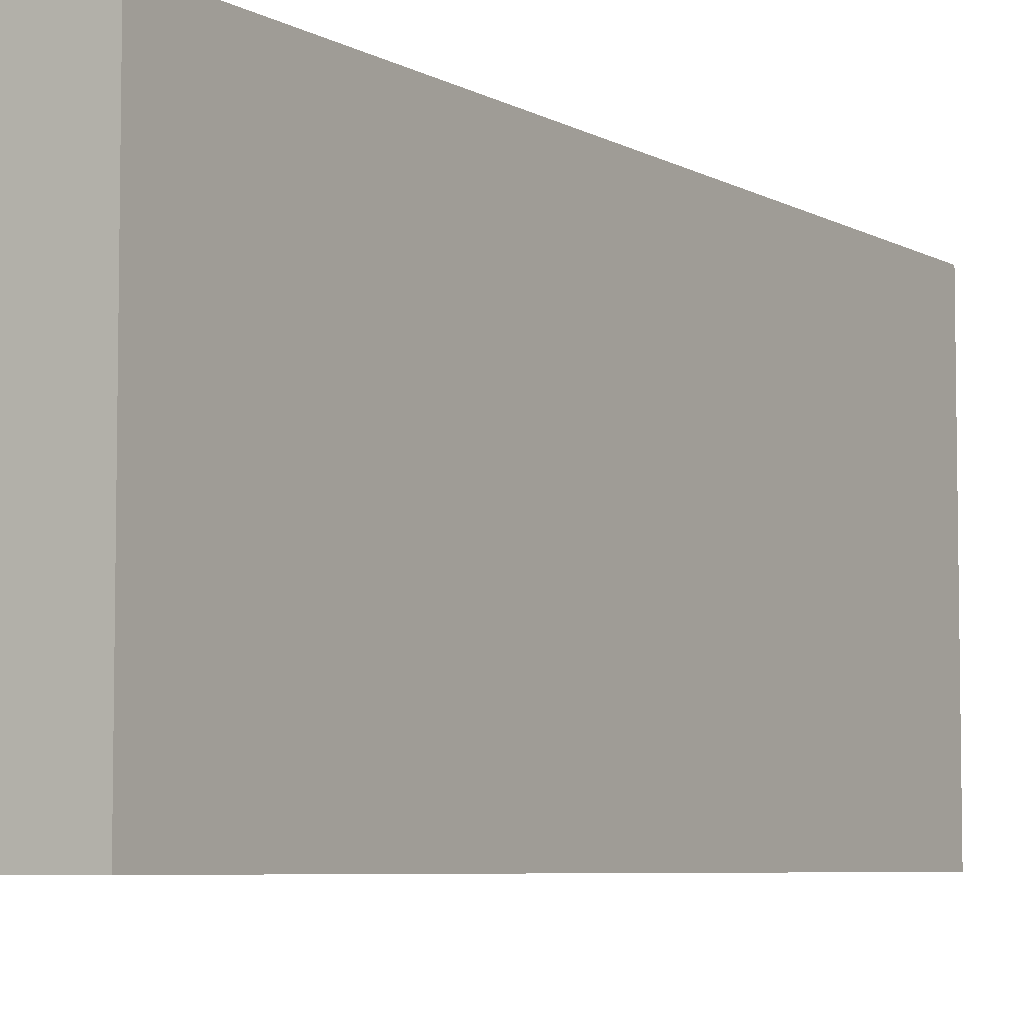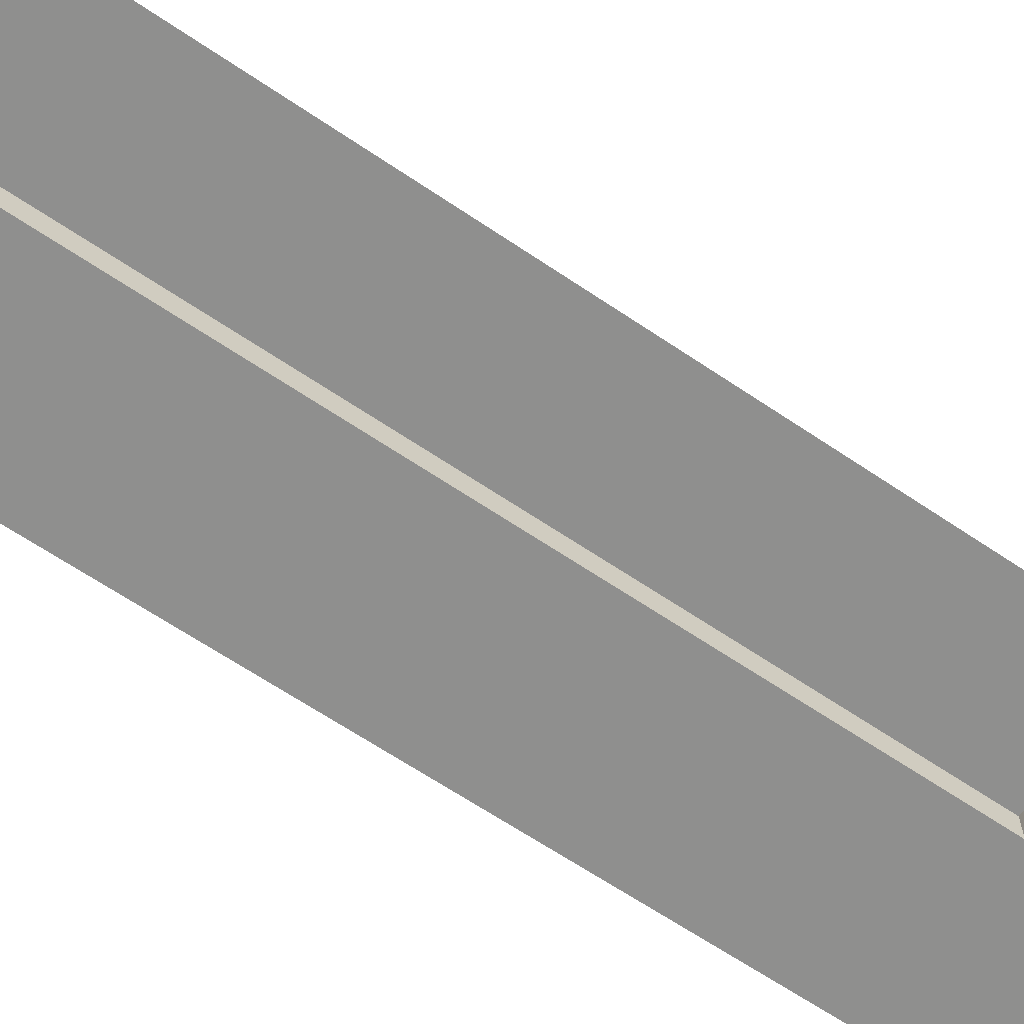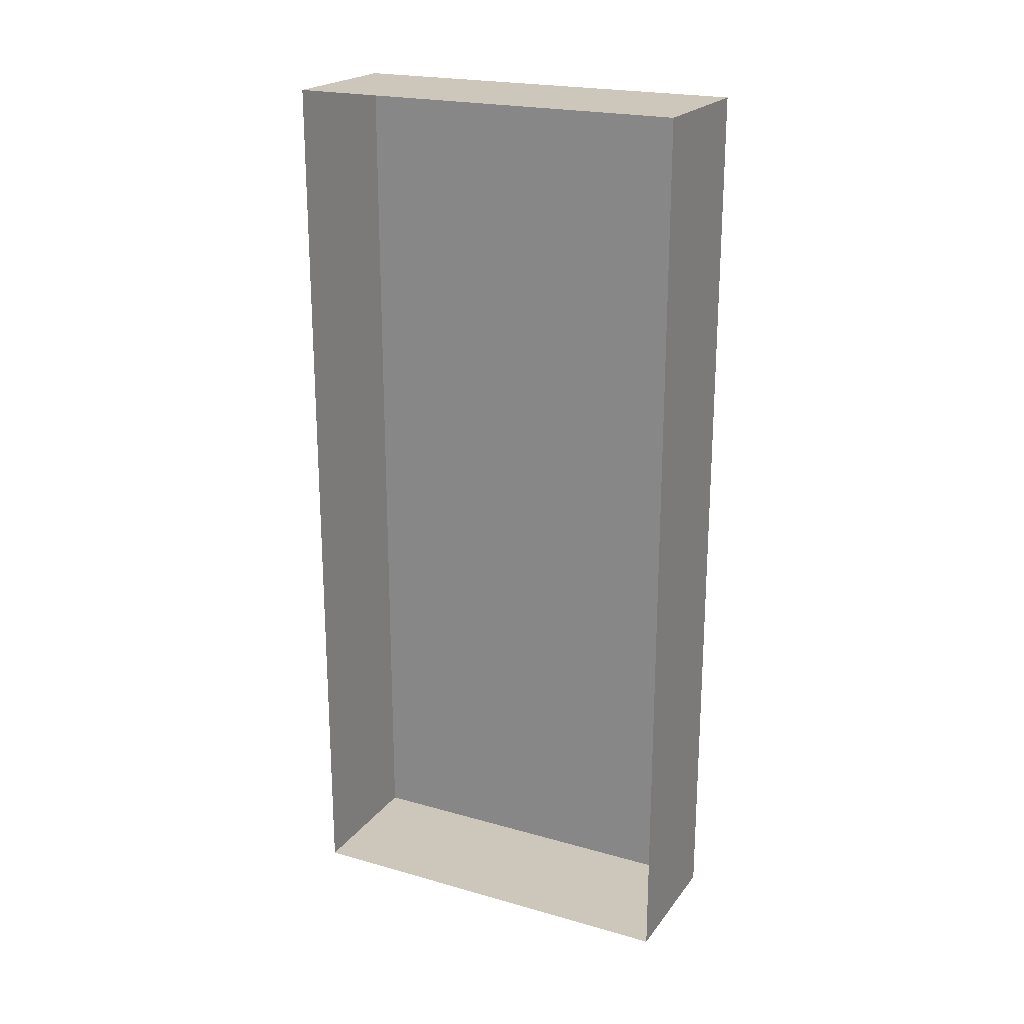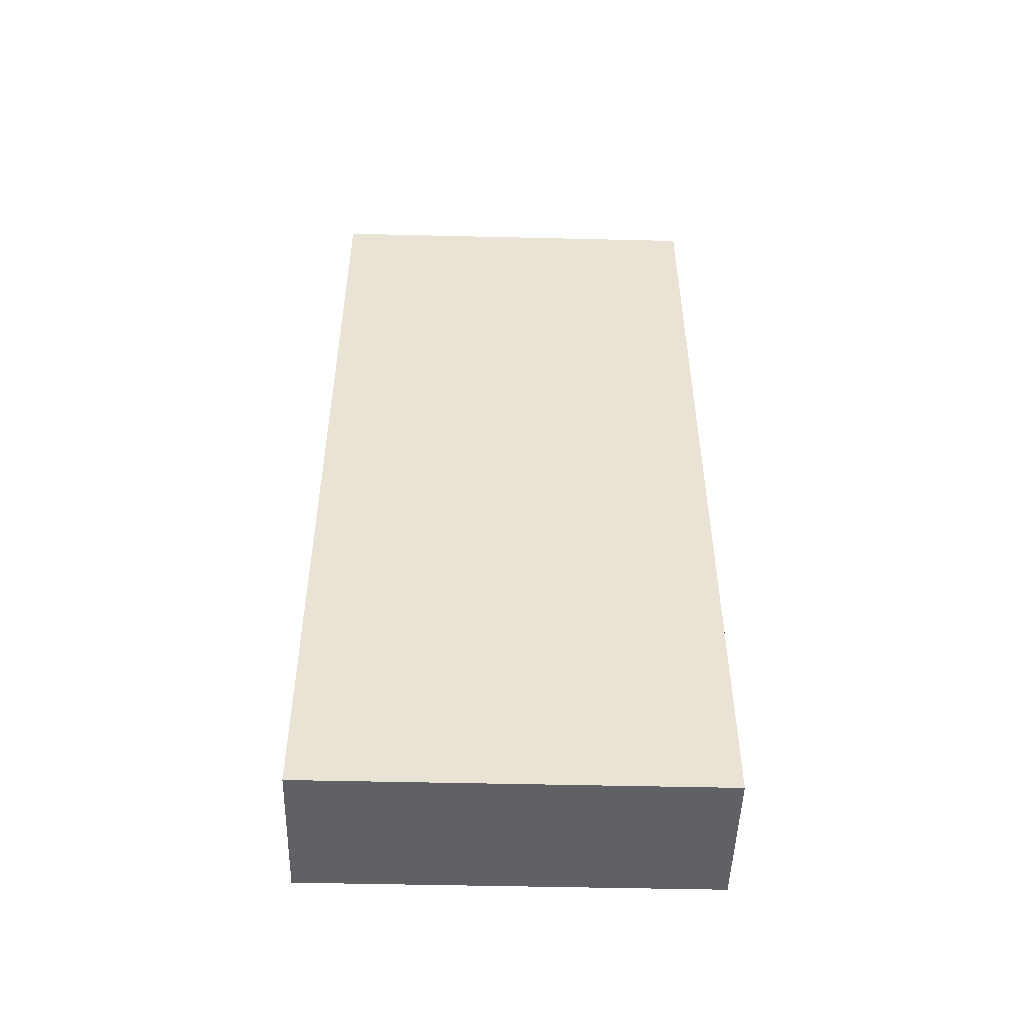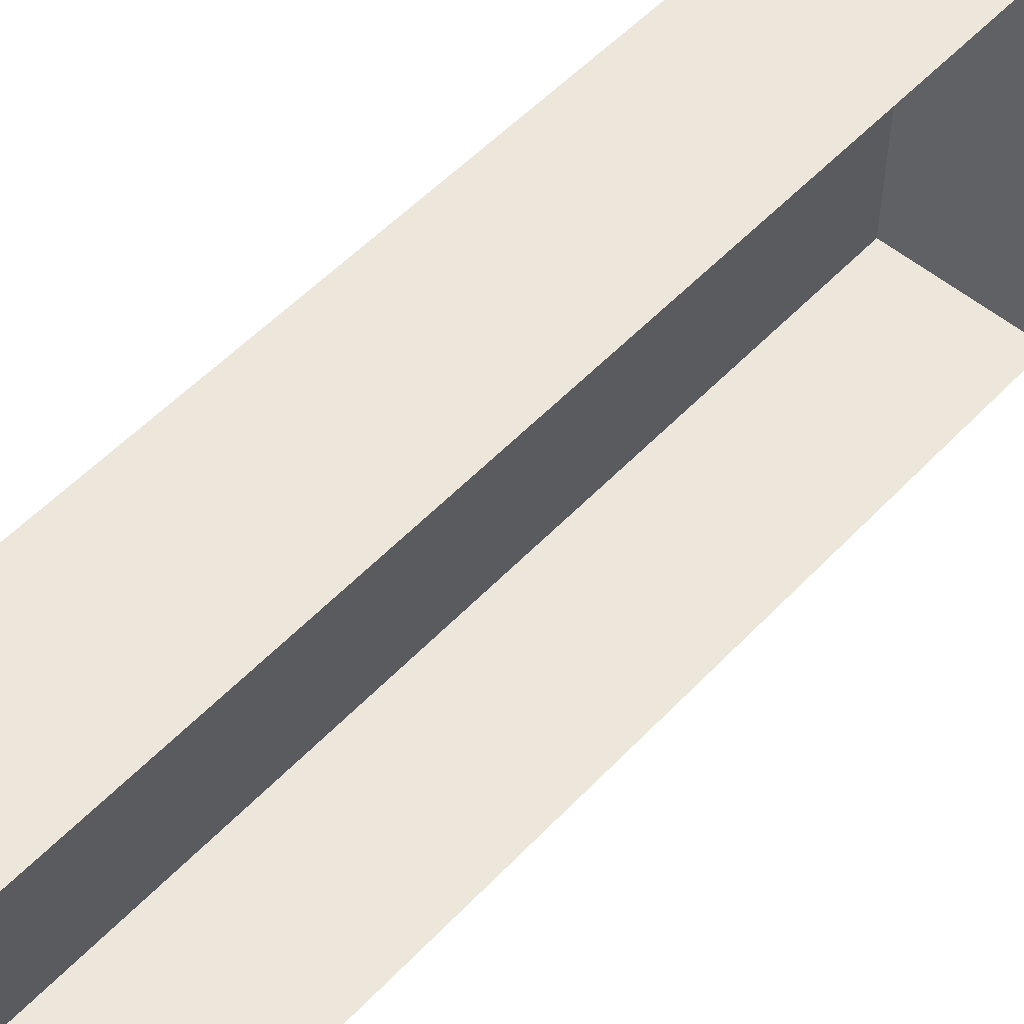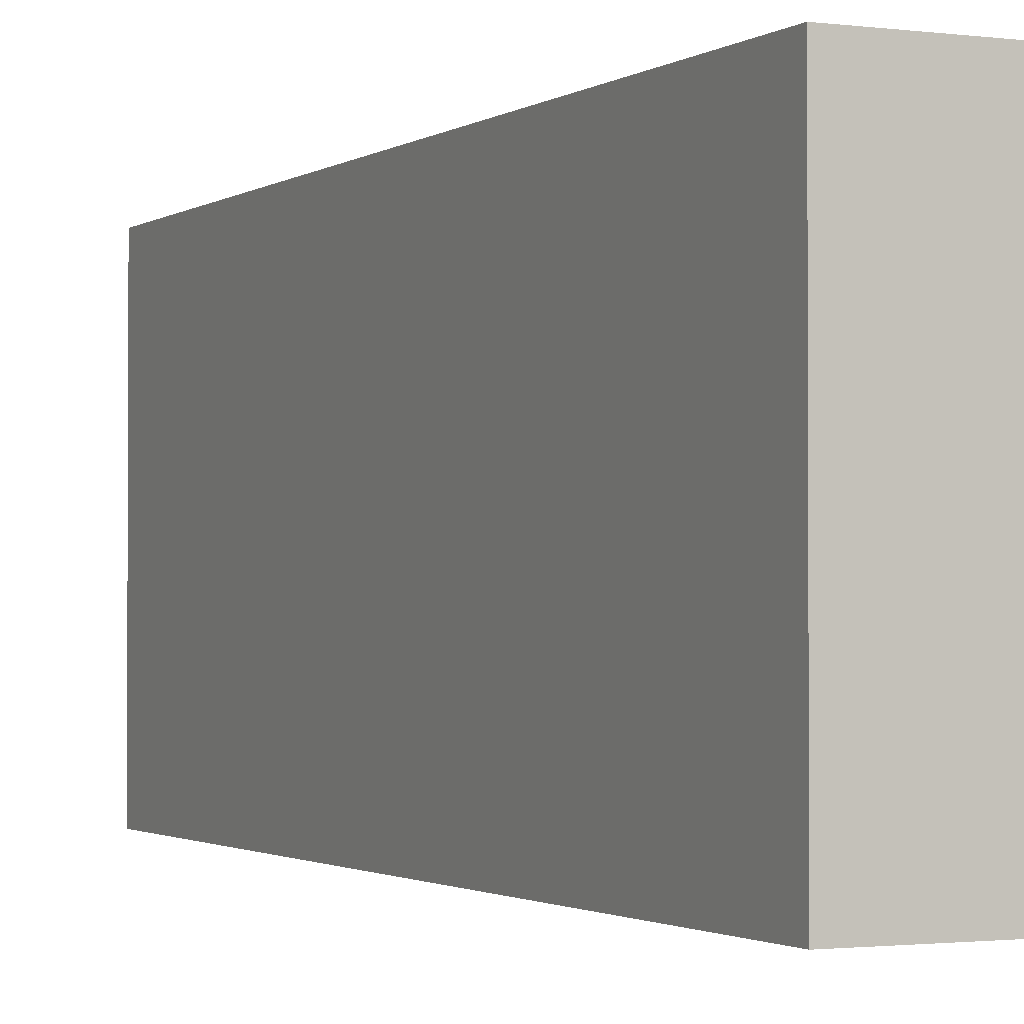
<metadata>
{"format":"obj","ext":"obj","renderer":"f3d","projection":"perspective","resolution":1024,"background":"white","views":[{"elev":-5.9,"azim":31.5,"up":"+Y"},{"elev":-65.3,"azim":-124.2,"up":"+Y"},{"elev":21.4,"azim":-63.4,"up":"+Z"},{"elev":-49.5,"azim":88.5,"up":"+Z"},{"elev":53.2,"azim":-138.1,"up":"+Y"},{"elev":-1.6,"azim":154.5,"up":"+Y"}]}
</metadata>
<code>
g default
v 0.01267 -0 0.9633
v 0.4966 -0 0.9633
v 0.01267 1.362 0.9633
v 0.4966 1.362 0.9633
v 0.01267 1.362 -2.07
v 0.4966 1.362 -2.07
v 0.01267 -0 -2.07
v 0.4966 -0 -2.07
g pCube1
f 1 2 4 3
f 3 4 6 5
f 5 6 8 7
f 7 8 2 1
f 2 8 6 4

</code>
